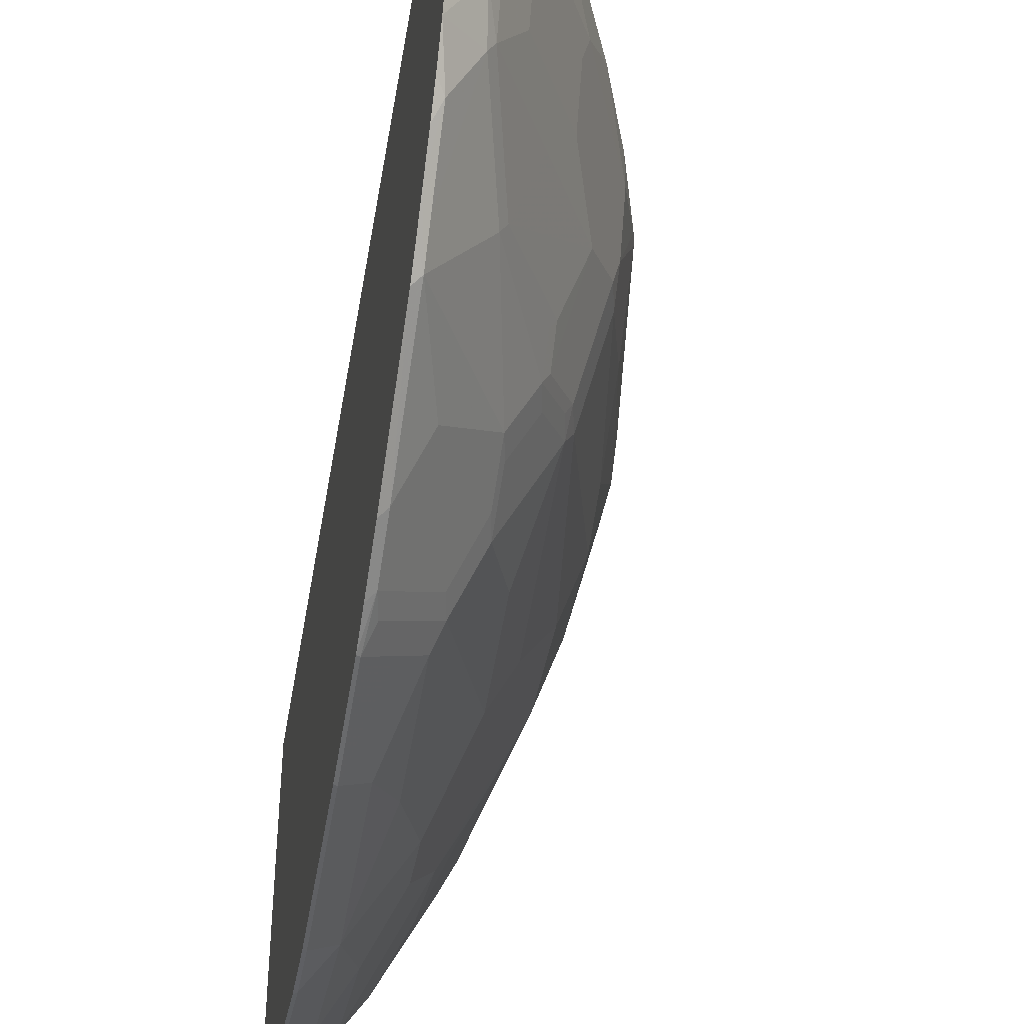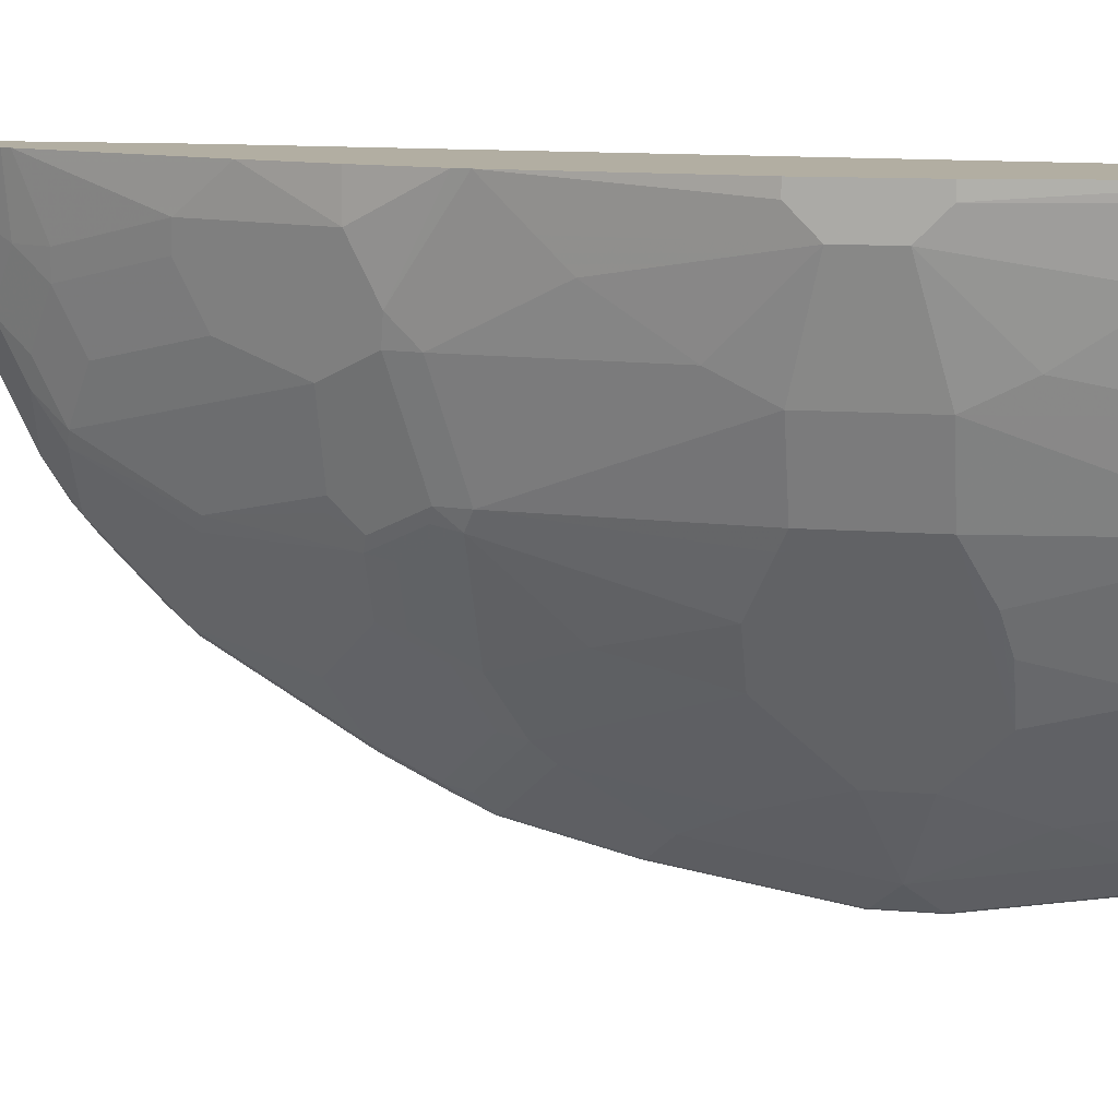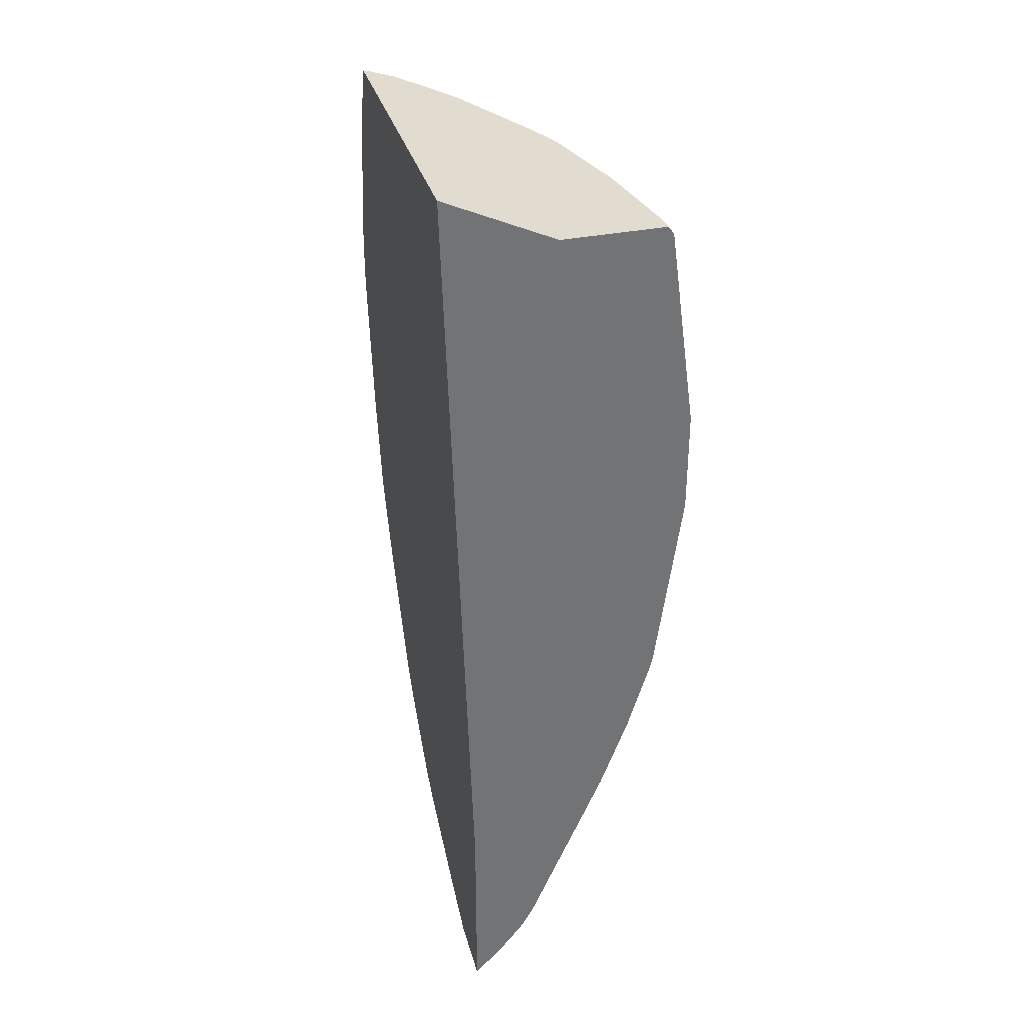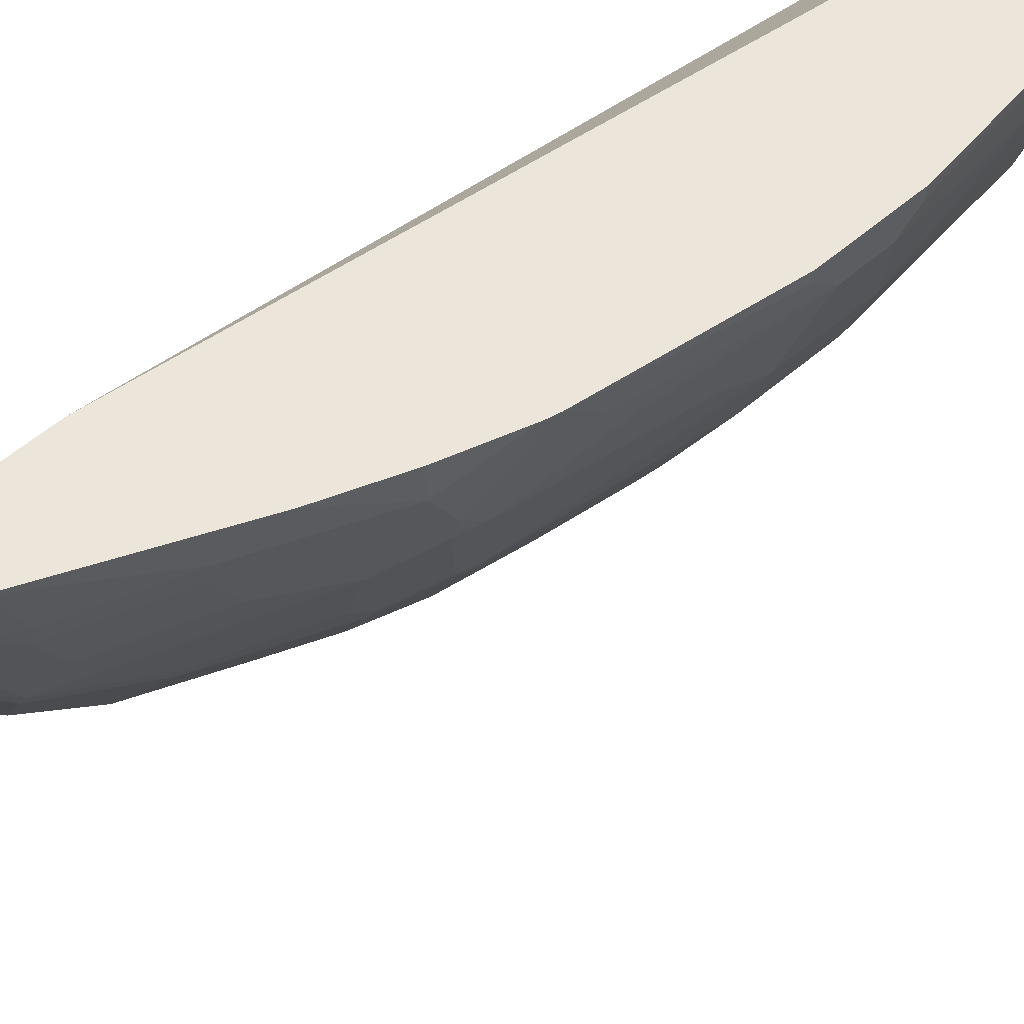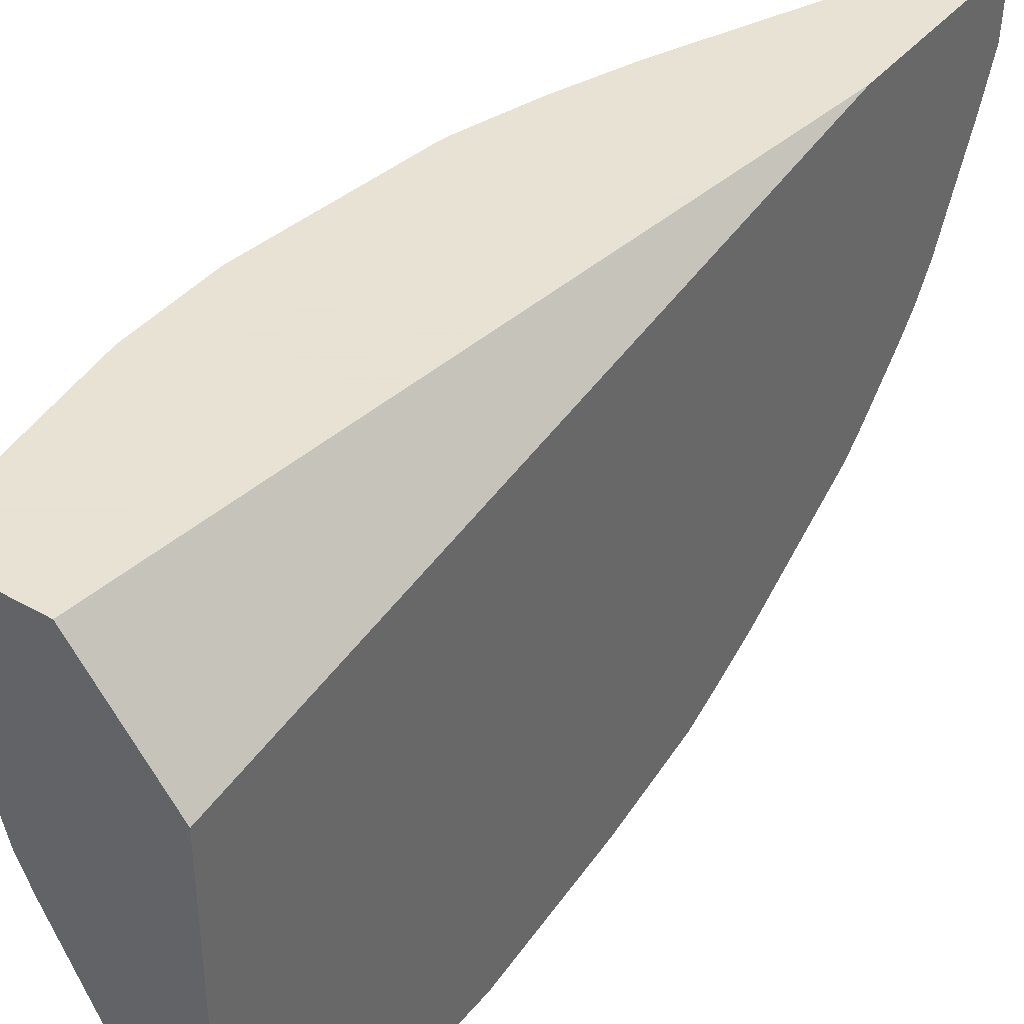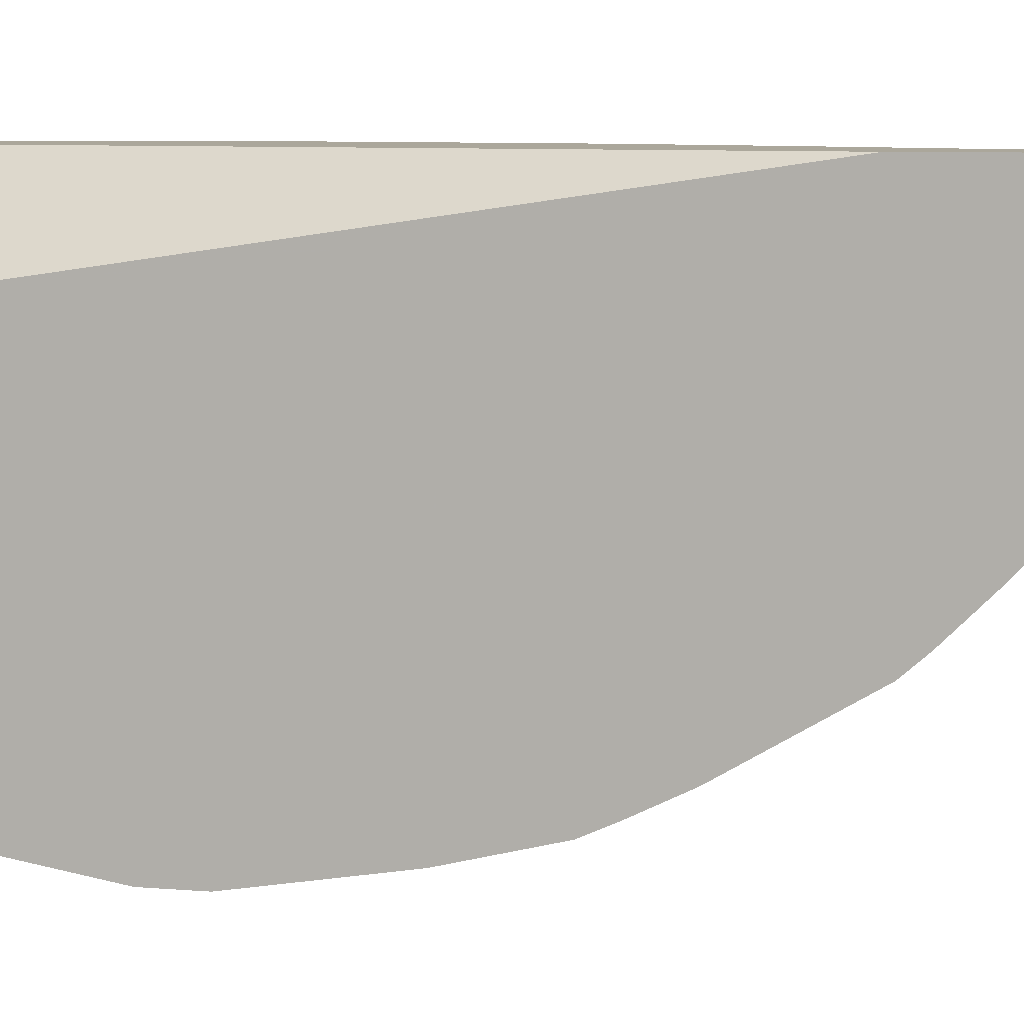
<metadata>
{"format":"obj","ext":"obj","renderer":"f3d","projection":"perspective","resolution":1024,"background":"white","views":[{"elev":-42.8,"azim":170.0,"up":"+Y"},{"elev":10.7,"azim":-78.0,"up":"+Y"},{"elev":34.4,"azim":164.7,"up":"+Z"},{"elev":57.6,"azim":-131.6,"up":"+Y"},{"elev":39.7,"azim":35.2,"up":"+Y"},{"elev":8.2,"azim":102.5,"up":"+Y"}]}
</metadata>
<code>
v -0.7486 0.2523 -0.5336
v -0.7486 0.2461 -0.5336
v -0.7715 0.2523 -0.5098
v -0.7486 0.2523 -0.373
v -0.7486 0.2012 -0.5312
v -0.7514 0.2012 -0.5299
v -0.7715 0.2214 -0.5098
v -0.7908 0.2523 -0.4854
v -0.8173 0.2523 0.2061
v -0.7486 0.1653 0.2061
v -0.7486 0.161 -0.5135
v -0.7715 0.161 -0.4897
v -0.7916 0.2012 -0.4695
v -0.7947 0.2523 -0.4787
v -0.8992 0.2523 0.2061
v -0.7486 -0.1087 0.2061
v -0.7486 0.08049 -0.4732
v -0.7715 0.1207 -0.4695
v -0.7799 0.1408 -0.4653
v -0.7991 0.2523 -0.4712
v -0.8 0.1811 -0.4452
v -0.805 0.2012 -0.4427
v -0.8981 0.2366 0.2061
v -0.9001 0.2523 0.2049
v -0.7486 -0.1247 0.1611
v -0.7496 -0.1082 0.2061
v -0.7486 0.05633 -0.4569
v -0.7547 0.05033 -0.4477
v -0.7748 0.09054 -0.4477
v -0.7799 0.1006 -0.4452
v -0.8027 0.2523 -0.464
v -0.8 0.1408 -0.4251
v -0.8402 0.2012 -0.3648
v -0.8452 0.2214 -0.3622
v -0.8855 0.161 0.2061
v -0.9038 0.2523 0.1994
v -0.7486 -0.1288 0.1489
v -0.7514 -0.1073 0.2061
v -0.7514 -0.1275 0.1475
v -0.7486 0.03823 -0.4407
v -0.7486 0.01808 -0.4206
v -0.7547 0.01007 -0.4075
v -0.795 0.05033 -0.3672
v -0.8 0.06034 -0.3648
v -0.8201 0.1207 -0.3648
v -0.863 0.2523 -0.3231
v -0.8402 0.161 -0.3446
v -0.8603 0.1811 -0.3044
v -0.8805 0.2012 -0.2641
v -0.8855 0.2214 -0.2616
v -0.8654 0.08049 0.2012
v -0.8644 0.08147 0.2061
v -0.9056 0.2415 0.1811
v -0.9056 0.2214 0.161
v -0.9056 0.2012 0.1409
v -0.8855 0.1408 0.1811
v -0.9258 0.2523 0.0402
v -0.9258 0.2415 0.0402
v -0.7486 -0.1489 0.02818
v -0.7715 -0.0872 0.2061
v -0.7916 -0.06706 0.1878
v -0.7715 -0.1073 0.1274
v -0.7715 -0.1275 0.00667
v -0.7514 -0.1476 0.0268
v -0.7486 1.913e-05 -0.4025
v -0.7547 -0.01003 -0.3874
v -0.8151 0.01007 -0.2666
v -0.8352 0.05033 -0.2666
v -0.8352 0.07043 -0.2868
v -0.8402 0.08049 -0.2842
v -0.8603 0.1408 -0.2842
v -0.8855 0.2523 -0.2616
v -0.8805 0.161 -0.244
v -0.8855 0.1811 -0.2414
v -0.9033 0.2523 -0.2024
v -0.8319 -0.006696 0.1475
v -0.8528 0.05543 0.2061
v -0.9056 0.1408 0.0402
v -0.8855 0.08049 0.0402
v -0.8654 0.04027 0.06033
v -0.9258 0.2214 0.02007
v -0.9056 0.161 0.08046
v -0.9258 0.2523 -0.04026
v -0.7486 -0.1489 -0.01614
v -0.7898 -0.06058 0.2061
v -0.7882 -0.06372 0.2046
v -0.8117 -0.0268 0.2061
v -0.8117 -0.04695 0.1274
v -0.7916 -0.0872 0.0872
v -0.8117 -0.06706 0.0268
v -0.8117 -0.06706 -0.01346
v -0.7916 -0.0872 -0.07386
v -0.7715 -0.1073 -0.114
v -0.7514 -0.1275 -0.1342
v -0.7514 -0.1476 -0.01346
v -0.7486 -0.01612 -0.3843
v -0.7547 -0.07043 -0.2868
v -0.7748 -0.03018 -0.3069
v -0.795 -0.03018 -0.2465
v -0.8151 -0.01003 -0.2264
v -0.8184 -0.01341 -0.2079
v -0.8184 0.006735 -0.2482
v -0.8385 0.04699 -0.2482
v -0.8587 0.06706 -0.2079
v -0.8553 0.07043 -0.2264
v -0.8603 0.08049 -0.2238
v -0.8402 0.06034 -0.2641
v -0.8603 0.1006 -0.244
v -0.8855 0.161 -0.2214
v -0.9056 0.2214 -0.161
v -0.9056 0.2523 -0.1918
v -0.8319 -0.0268 0.06707
v -0.8126 -0.02504 0.2061
v -0.8519 0.01345 0.06707
v -0.9056 0.1408 -0.04026
v -0.8855 0.08049 -0.04026
v -0.8788 0.06706 0.03354
v -0.9258 0.2214 -0.0202
v -0.9258 0.2415 -0.04026
v -0.7486 -0.1288 -0.1369
v -0.8184 -0.05366 0.01341
v -0.8184 -0.05366 -0.02686
v -0.8184 -0.03352 -0.1275
v -0.7983 -0.05366 -0.1878
v -0.7916 -0.06706 -0.1744
v -0.7715 -0.0872 -0.1945
v -0.7514 -0.1073 -0.2146
v -0.7486 -0.1087 -0.2173
v -0.7486 -0.07648 -0.2837
v -0.7547 -0.09054 -0.2465
v -0.7748 -0.07043 -0.2264
v -0.795 -0.05029 -0.2062
v -0.8385 -0.01341 -0.06712
v -0.8385 0.006735 -0.1477
v -0.8654 0.08049 -0.2012
v -0.8587 0.02684 -0.06712
v -0.8788 0.06706 -0.04699
v -0.9056 0.2012 -0.1409
v -0.8855 0.1408 -0.1811
v -0.9056 0.161 -0.08052
v -0.8855 0.1207 -0.1409
v -0.758 -0.09388 -0.228
v -0.7486 -0.09659 -0.2435
f 73 106 135
f 70 107 71
f 73 108 106
f 71 108 73
f 71 107 108
f 68 103 104
f 68 105 106
f 68 107 69
f 68 106 107
f 67 98 99
f 68 104 105
f 73 135 109
f 68 102 103
f 69 107 70
f 73 109 74
f 78 116 79
f 74 110 111
f 79 117 112
f 79 137 117
f 67 102 68
f 79 116 137
f 78 82 81
f 78 115 116
f 74 109 110
f 78 118 115
f 76 114 112
f 76 80 114
f 76 113 77
f 76 87 113
f 76 112 88
f 74 111 75
f 78 81 118
f 67 101 102
f 57 118 81
f 67 132 100
f 61 86 85
f 60 86 61
f 60 85 86
f 59 95 84
f 59 64 95
f 57 81 58
f 61 85 87
f 57 119 118
f 56 82 78
f 55 81 82
f 55 82 56
f 54 81 55
f 53 81 54
f 79 112 80
f 57 83 119
f 67 100 101
f 61 87 76
f 61 88 89
f 67 99 132
f 66 98 67
f 66 97 98
f 66 96 97
f 65 96 66
f 63 89 90
f 61 76 88
f 63 95 64
f 63 93 94
f 63 92 93
f 63 91 92
f 63 90 91
f 62 89 63
f 61 89 62
f 63 94 95
f 80 112 114
f 122 137 133
f 84 95 94
f 115 141 135
f 115 139 141
f 115 118 140
f 112 117 121
f 111 118 119
f 110 118 111
f 115 135 116
f 110 138 118
f 109 140 138
f 109 115 140
f 109 139 115
f 109 135 139
f 109 138 110
f 106 108 107
f 135 141 139
f 104 137 135
f 116 135 137
f 117 122 121
f 53 58 81
f 133 136 134
f 133 137 136
f 128 130 143
f 127 130 128
f 127 142 130
f 117 137 122
f 124 126 125
f 124 142 127
f 124 130 142
f 124 131 130
f 124 132 131
f 122 133 123
f 118 138 140
f 124 127 126
f 83 111 119
f 104 136 137
f 104 106 105
f 94 126 127
f 94 125 126
f 93 125 94
f 92 125 93
f 92 124 125
f 92 123 124
f 94 127 128
f 92 122 123
f 90 112 121
f 90 122 91
f 90 121 122
f 89 112 90
f 88 112 89
f 84 94 120
f 91 122 92
f 104 134 136
f 94 128 120
f 97 129 143
f 104 135 106
f 102 104 103
f 101 134 104
f 101 133 134
f 101 123 133
f 101 124 123
f 96 129 97
f 101 132 124
f 100 132 101
f 99 131 132
f 97 99 98
f 97 131 99
f 97 130 131
f 97 143 130
f 101 104 102
f 51 80 76
f 1 128 143
f 51 78 79
f 2 6 7
f 3 7 8
f 4 9 10
f 5 11 6
f 6 11 12
f 6 12 7
f 7 12 13
f 7 13 14
f 7 14 8
f 9 15 23
f 9 23 35
f 9 35 52
f 9 52 77
f 9 77 113
f 9 113 87
f 9 87 85
f 9 85 60
f 15 24 23
f 13 22 20
f 13 21 22
f 13 20 14
f 12 21 13
f 12 19 21
f 2 5 6
f 12 30 19
f 11 18 12
f 11 17 18
f 9 16 10
f 9 26 16
f 9 38 26
f 9 60 38
f 12 18 30
f 1 5 2
f 1 11 5
f 1 17 11
f 1 36 24
f 1 57 36
f 1 83 57
f 1 111 83
f 1 75 111
f 1 72 75
f 51 79 80
f 1 46 72
f 1 20 31
f 1 14 20
f 1 8 14
f 1 3 8
f 1 7 3
f 1 2 7
f 1 31 46
f 16 26 25
f 1 15 9
f 1 4 10
f 1 27 17
f 1 40 27
f 1 41 40
f 1 65 41
f 1 96 65
f 1 129 96
f 1 9 4
f 1 143 129
f 1 84 120
f 1 59 84
f 1 37 59
f 1 25 37
f 1 16 25
f 1 10 16
f 1 120 128
f 17 27 28
f 1 24 15
f 17 29 18
f 35 56 51
f 36 57 58
f 36 58 53
f 37 39 59
f 38 60 39
f 39 60 61
f 39 61 62
f 39 62 63
f 39 63 64
f 39 64 59
f 41 65 66
f 41 66 42
f 42 66 43
f 43 66 67
f 43 67 68
f 43 68 44
f 44 68 69
f 17 28 29
f 51 56 78
f 51 77 52
f 51 76 77
f 50 75 72
f 50 74 75
f 35 55 56
f 49 74 50
f 48 71 73
f 46 50 72
f 45 71 47
f 44 71 45
f 44 70 71
f 44 69 70
f 48 73 49
f 35 54 55
f 49 73 74
f 35 36 53
f 25 39 37
f 25 38 39
f 25 26 38
f 23 36 35
f 23 24 36
f 22 34 31
f 27 40 28
f 22 33 34
f 21 47 33
f 20 22 31
f 19 32 21
f 19 30 32
f 35 53 54
f 18 29 30
f 21 33 22
f 28 40 41
f 21 32 47
f 28 42 29
f 28 41 42
f 35 51 52
f 33 50 34
f 34 50 46
f 33 48 49
f 33 71 48
f 33 47 71
f 33 49 50
f 32 45 47
f 31 34 46
f 30 45 32
f 30 44 45
f 29 44 30
f 29 43 44
f 29 42 43

</code>
